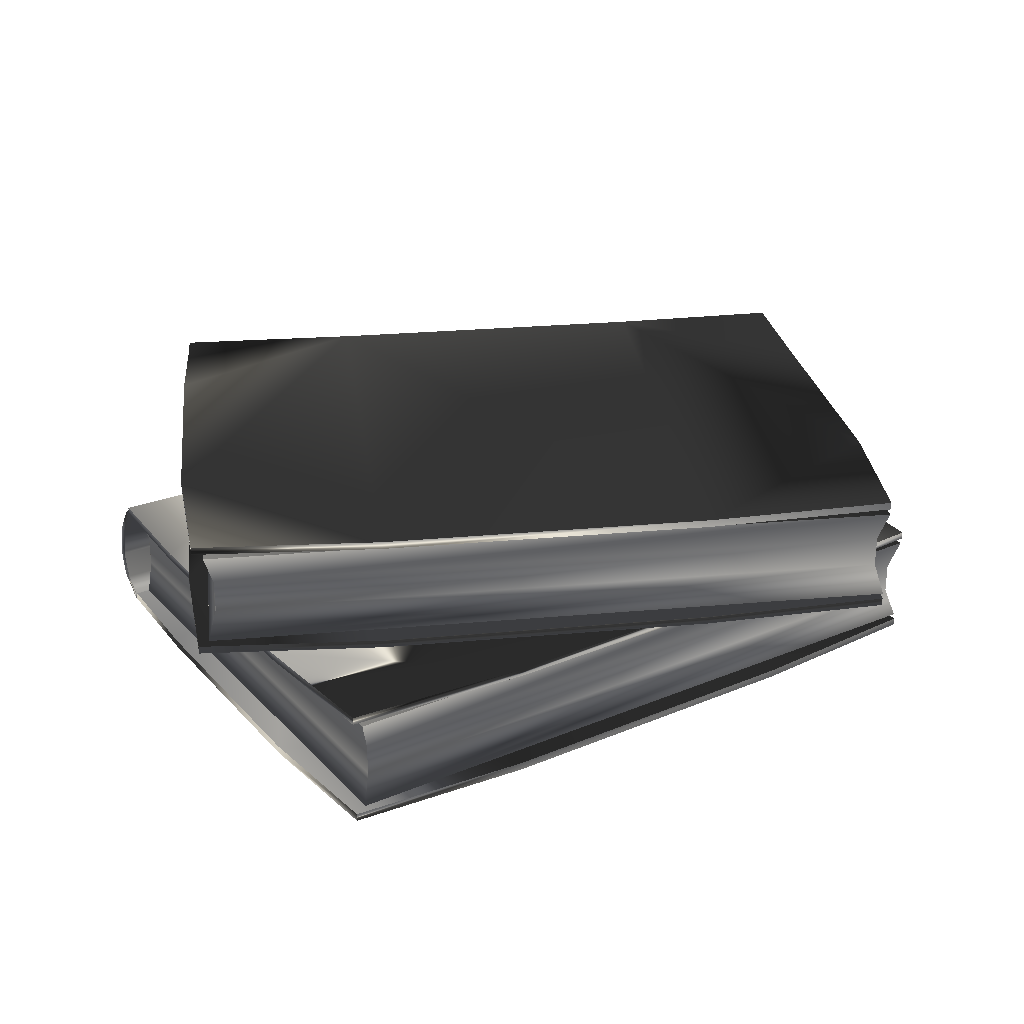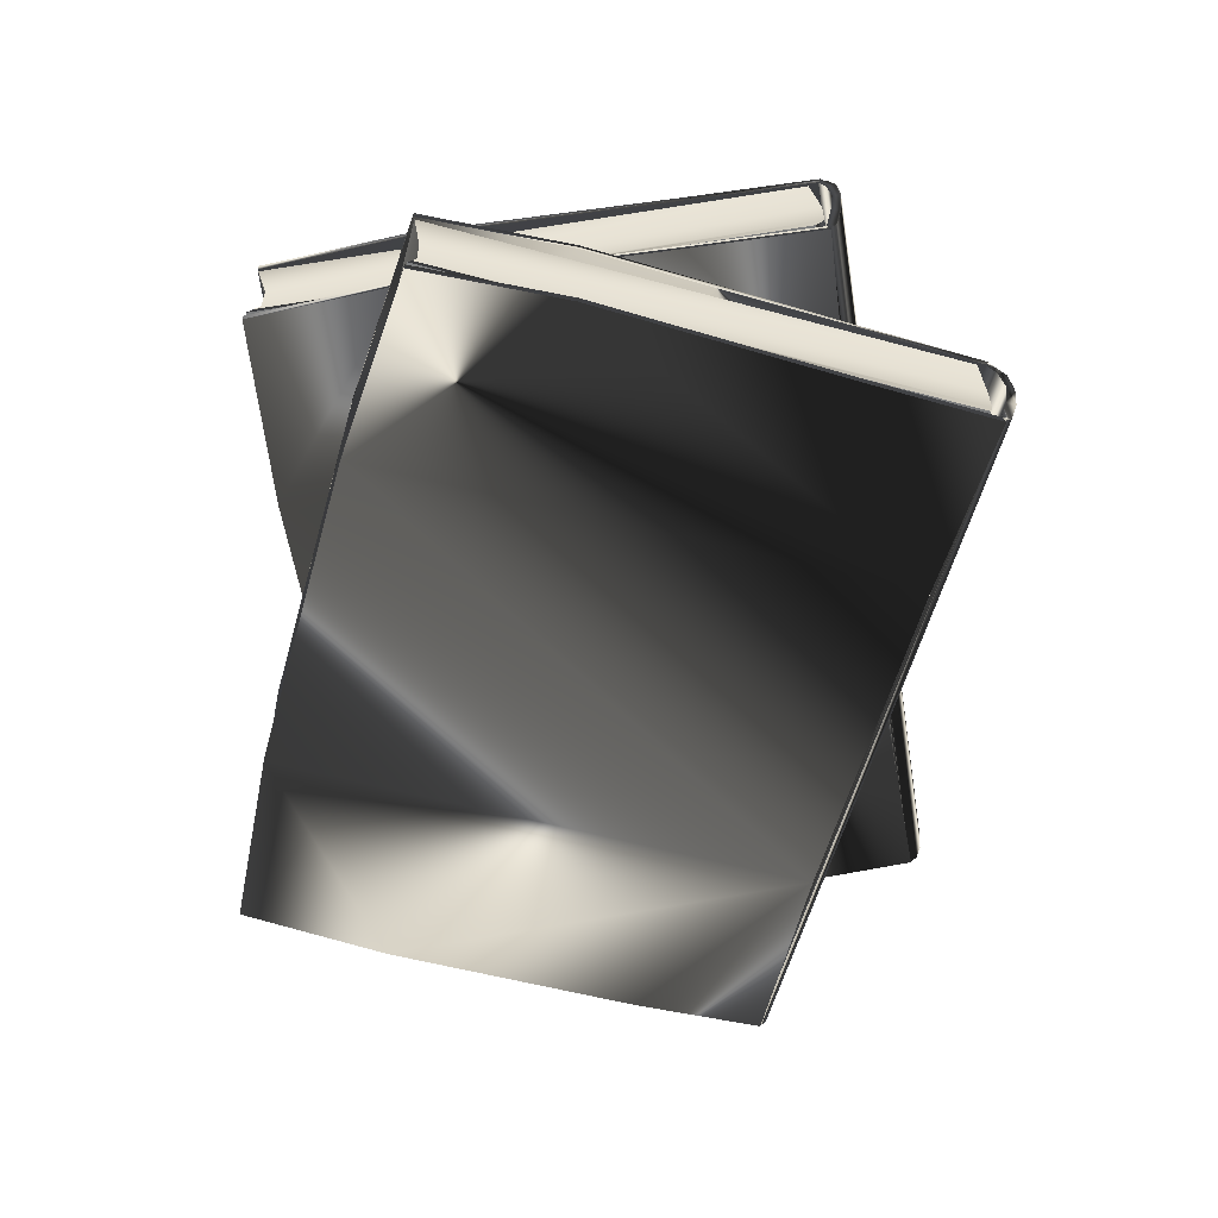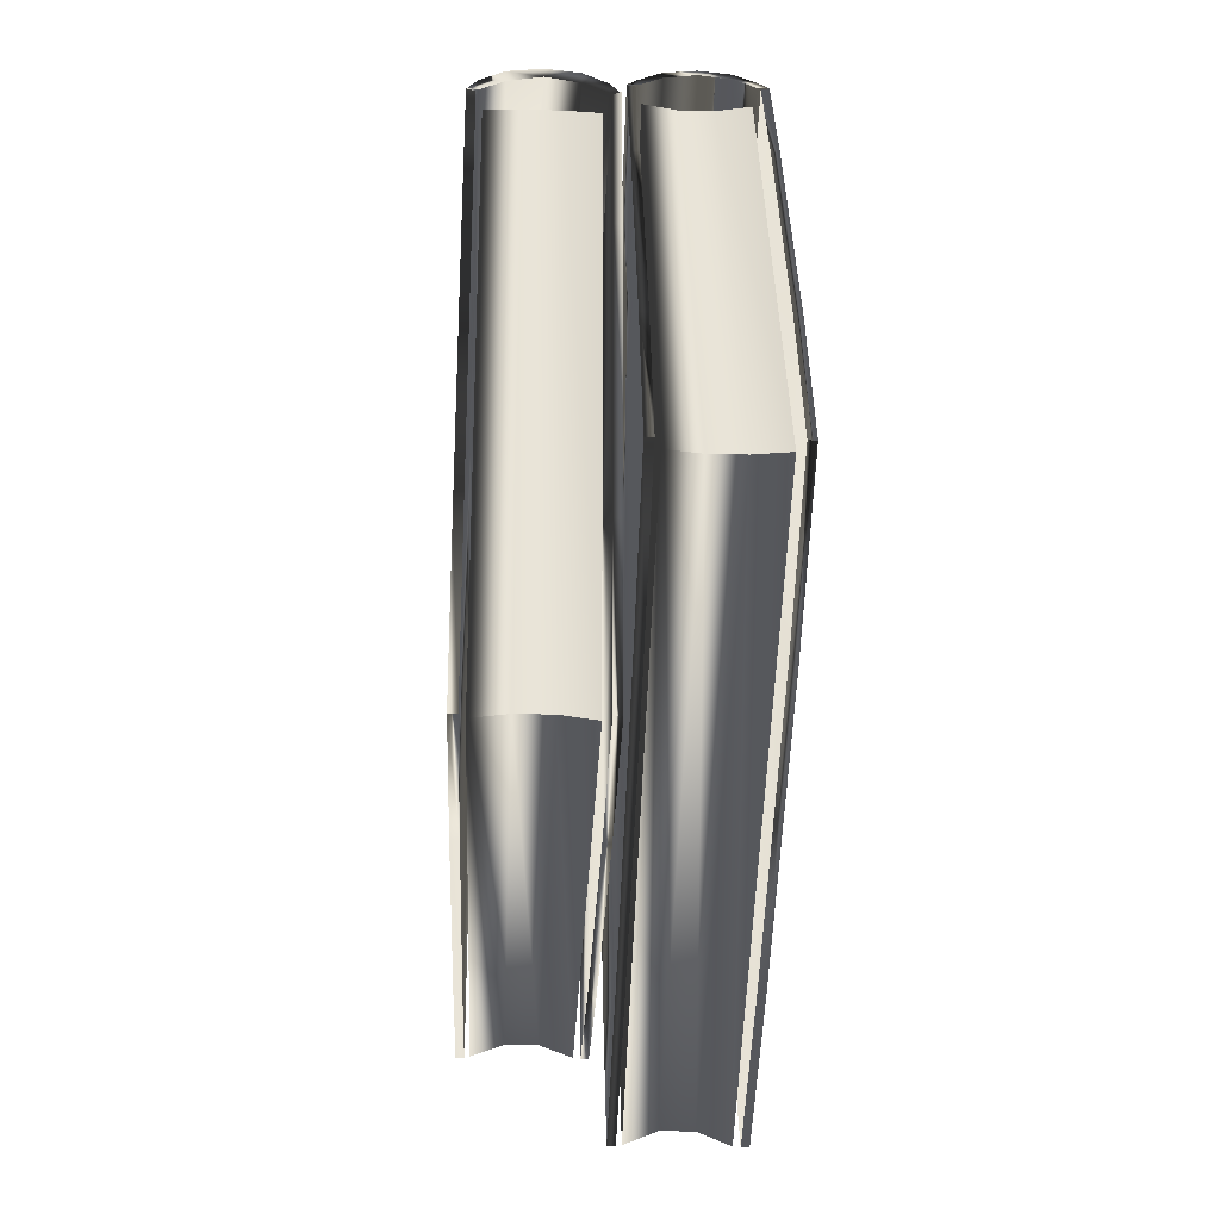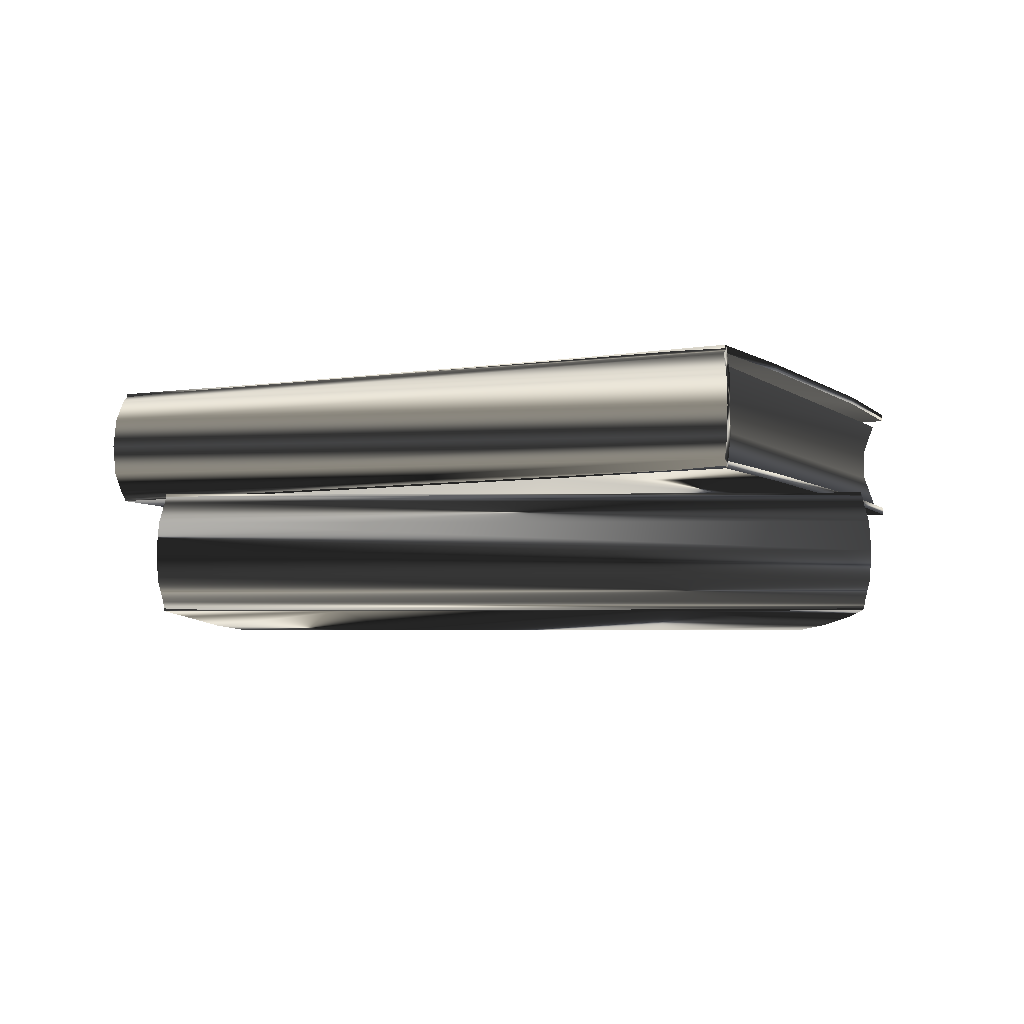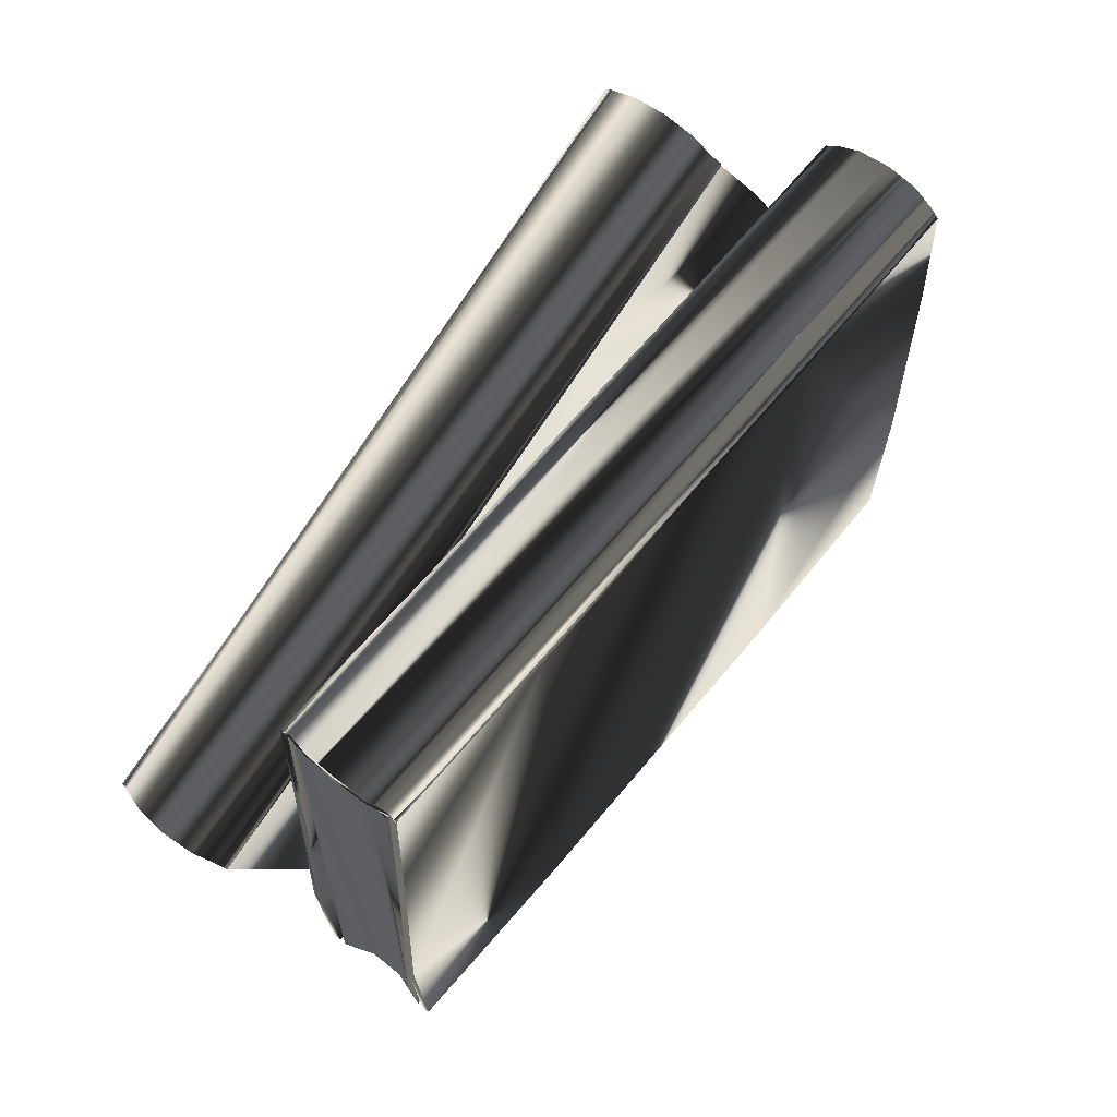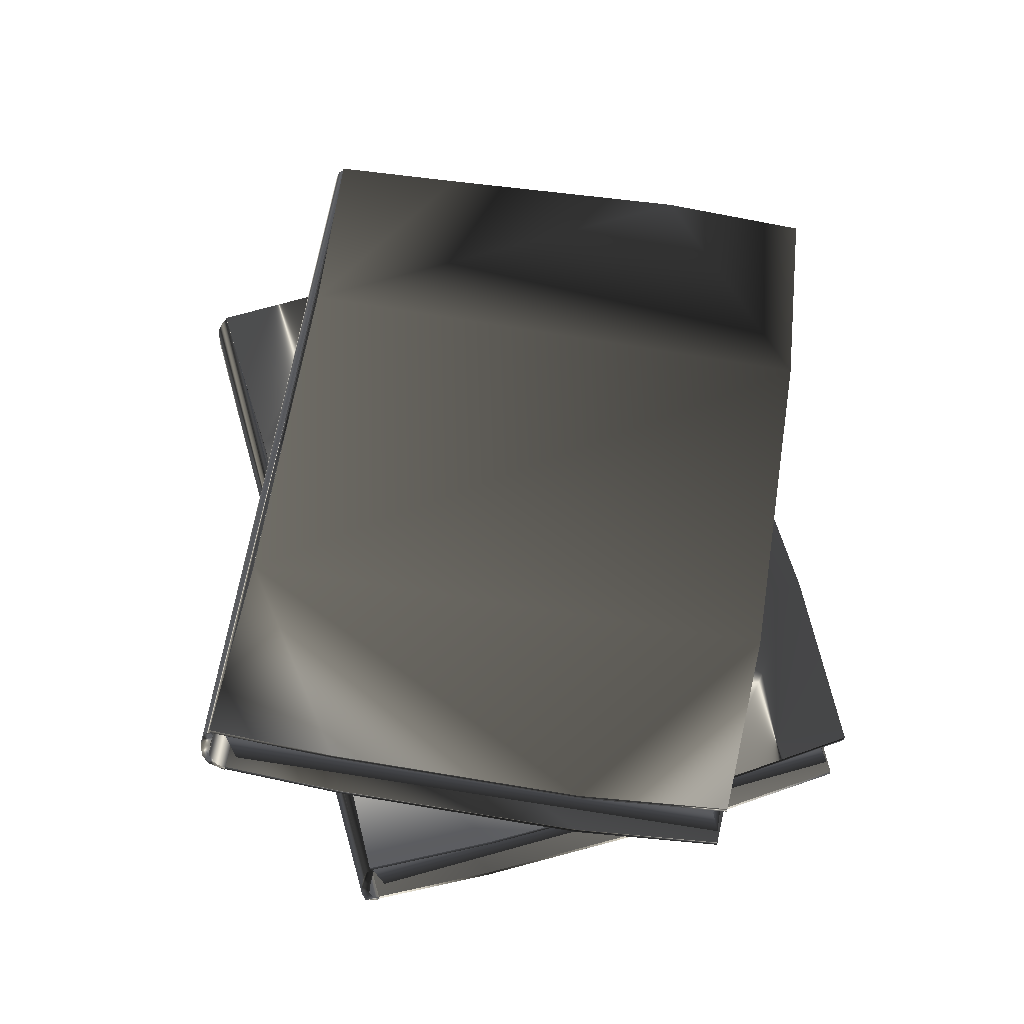
<metadata>
{"format":"obj","ext":"obj","renderer":"f3d","projection":"perspective","resolution":1024,"background":"white","views":[{"elev":27.0,"azim":-33.0,"up":"+Z"},{"elev":-58.6,"azim":74.4,"up":"+Z"},{"elev":-28.1,"azim":-92.3,"up":"+Y"},{"elev":-5.4,"azim":-178.6,"up":"+Z"},{"elev":64.4,"azim":129.4,"up":"+Y"},{"elev":63.7,"azim":-105.9,"up":"+Z"}]}
</metadata>
<code>
g Object1
v 205.7 1.99 16.96
v 205.7 -6.122 16.96
v 216.6 -6.122 16.96
v 216.6 1.99 16.96
v 205.8 2.132 17.45
v 205.8 -5.991 17.45
v 216.5 -5.991 17.45
v 216.4 2.132 17.45
v 205.8 2.132 17.93
v 205.8 -5.991 17.93
v 216.5 -5.991 17.93
v 216.4 2.132 17.93
v 205.7 1.99 18.42
v 205.7 -6.122 18.42
v 216.6 -6.122 18.42
v 216.6 1.99 18.42
f 1 4 3
f 1 3 2
f 1 2 6
f 1 6 5
f 2 3 7
f 2 7 6
f 3 4 8
f 3 8 7
f 4 1 5
f 4 5 8
f 5 6 10
f 5 10 9
f 6 7 11
f 6 11 10
f 7 8 12
f 7 12 11
f 8 5 9
f 8 9 12
f 9 10 14
f 9 14 13
f 10 11 15
f 10 15 14
f 11 12 16
f 11 16 15
f 12 9 13
f 12 13 16
f 15 16 13
f 14 15 13
g Object5
v 205.5 2.165 18.61
v 205.5 2.139 18.48
v 205.4 2.226 18.15
v 205.4 2.286 17.7
v 205.4 2.226 17.24
v 205.5 2.139 16.91
v 205.5 2.165 16.78
v 205.5 2.285 16.91
v 205.4 2.375 17.23
v 205.4 2.41 17.7
v 205.4 2.375 18.16
v 205.5 2.285 18.48
v 216.6 2.165 18.61
v 216.6 2.139 18.48
v 216.7 2.226 18.15
v 216.7 2.286 17.7
v 216.7 2.226 17.24
v 216.6 2.139 16.91
v 216.6 2.165 16.78
v 216.6 2.285 16.91
v 216.7 2.375 17.23
v 216.7 2.41 17.7
v 216.7 2.375 18.16
v 216.6 2.285 18.48
f 24 23 22
f 18 17 28
f 24 22 21
f 25 24 21
f 19 18 28
f 19 28 27
f 25 21 20
f 26 25 20
f 20 19 27
f 20 27 26
f 17 18 30
f 17 30 29
f 18 19 31
f 18 31 30
f 19 20 32
f 19 32 31
f 20 21 33
f 20 33 32
f 21 22 34
f 21 34 33
f 22 23 35
f 22 35 34
f 23 24 36
f 23 36 35
f 24 25 37
f 24 37 36
f 25 26 38
f 25 38 37
f 26 27 39
f 26 39 38
f 27 28 40
f 27 40 39
f 28 17 29
f 28 29 40
f 34 35 36
f 40 29 30
f 33 34 36
f 33 36 37
f 40 30 31
f 39 40 31
f 32 33 37
f 32 37 38
f 39 31 32
f 38 39 32
g BOOK COVER
v 205.5 2.188 18.52
v 205.4 0.1621 18.52
v 205.4 -3.804 18.52
v 205.5 -6.147 18.52
v 208.4 -6.359 18.52
v 213.6 -6.341 18.52
v 216.6 -6.147 18.52
v 216.7 -3.839 18.52
v 216.6 0.1445 18.52
v 216.6 2.188 18.52
v 213.8 2.1 18.52
v 208.5 2.1 18.52
v 205.5 2.188 18.64
v 205.4 0.1621 18.64
v 205.4 -3.804 18.64
v 205.5 -6.147 18.64
v 208.4 -6.359 18.64
v 213.6 -6.341 18.64
v 216.6 -6.147 18.64
v 216.7 -3.839 18.64
v 216.6 0.1445 18.64
v 216.6 2.188 18.64
v 213.8 2.1 18.64
v 208.5 2.1 18.64
v 205.5 2.188 16.77
v 205.4 0.1621 16.77
v 205.4 -3.804 16.77
v 205.5 -6.147 16.77
v 208.4 -6.359 16.77
v 213.6 -6.341 16.77
v 216.6 -6.147 16.77
v 216.7 -3.839 16.77
v 216.6 0.1445 16.77
v 216.6 2.188 16.77
v 213.8 2.1 16.77
v 208.5 2.1 16.77
v 205.5 2.188 16.89
v 205.4 0.1621 16.89
v 205.4 -3.804 16.89
v 205.5 -6.147 16.89
v 208.4 -6.359 16.89
v 213.6 -6.341 16.89
v 216.6 -6.147 16.89
v 216.7 -3.839 16.89
v 216.6 0.1445 16.89
v 216.6 2.188 16.89
v 213.8 2.1 16.89
v 208.5 2.1 16.89
f 51 50 49
f 42 41 52
f 48 47 46
f 45 44 43
f 43 42 52
f 45 43 52
f 46 45 52
f 46 52 51
f 48 46 51
f 49 48 51
f 41 42 54
f 41 54 53
f 42 43 55
f 42 55 54
f 43 44 56
f 43 56 55
f 44 45 57
f 44 57 56
f 45 46 58
f 45 58 57
f 46 47 59
f 46 59 58
f 47 48 60
f 47 60 59
f 48 49 61
f 48 61 60
f 49 50 62
f 49 62 61
f 50 51 63
f 50 63 62
f 51 52 64
f 51 64 63
f 52 41 53
f 52 53 64
f 61 62 63
f 64 53 54
f 58 59 60
f 55 56 57
f 64 54 55
f 64 55 57
f 64 57 58
f 63 64 58
f 63 58 60
f 63 60 61
f 75 74 73
f 66 65 76
f 72 71 70
f 69 68 67
f 67 66 76
f 69 67 76
f 70 69 76
f 70 76 75
f 72 70 75
f 73 72 75
f 65 66 78
f 65 78 77
f 66 67 79
f 66 79 78
f 67 68 80
f 67 80 79
f 68 69 81
f 68 81 80
f 69 70 82
f 69 82 81
f 70 71 83
f 70 83 82
f 71 72 84
f 71 84 83
f 72 73 85
f 72 85 84
f 73 74 86
f 73 86 85
f 74 75 87
f 74 87 86
f 75 76 88
f 75 88 87
f 76 65 77
f 76 77 88
f 85 86 87
f 88 77 78
f 82 83 84
f 79 80 81
f 88 78 79
f 88 79 81
f 88 81 82
f 87 88 82
f 87 82 84
f 87 84 85
g BOOK 1
v 207.9 3.878 19
v 204.4 -3.474 19
v 214.3 -8.083 19
v 217.8 -0.7311 19
v 208.1 3.943 19.48
v 204.6 -3.413 19.48
v 214.3 -7.906 19.48
v 217.7 -0.5391 19.48
v 208.1 3.943 19.97
v 204.6 -3.413 19.97
v 214.3 -7.906 19.97
v 217.7 -0.5391 19.97
v 207.9 3.878 20.45
v 204.4 -3.474 20.45
v 214.3 -8.083 20.45
v 217.8 -0.7311 20.45
v 207.8 4.118 20.64
v 207.8 4.095 20.52
v 207.7 4.203 20.19
v 207.7 4.267 19.73
v 207.7 4.203 19.27
v 207.8 4.095 18.95
v 207.8 4.118 18.82
v 207.8 4.227 18.94
v 207.8 4.338 19.27
v 207.8 4.38 19.73
v 207.8 4.338 20.19
v 207.8 4.227 20.52
v 217.8 -0.5709 20.64
v 217.8 -0.5939 20.52
v 217.9 -0.5446 20.19
v 218 -0.5011 19.73
v 217.9 -0.5446 19.27
v 217.8 -0.5939 18.95
v 217.8 -0.5709 18.82
v 217.9 -0.4618 18.94
v 218 -0.4095 19.27
v 218 -0.388 19.73
v 218 -0.4095 20.19
v 217.9 -0.4618 20.52
v 207.8 4.128 20.56
v 206.8 2.339 20.56
v 205.1 -1.238 20.56
v 204.3 -3.426 20.56
v 206.8 -4.847 20.56
v 211.5 -7.018 20.56
v 214.3 -8.102 20.56
v 215.4 -6.075 20.56
v 217 -2.418 20.56
v 217.8 -0.5481 20.56
v 215.3 0.5548 20.56
v 210.4 2.806 20.56
v 207.8 4.128 20.67
v 206.8 2.339 20.67
v 205.1 -1.238 20.67
v 204.3 -3.426 20.67
v 206.8 -4.847 20.67
v 211.5 -7.018 20.67
v 214.3 -8.102 20.67
v 215.4 -6.075 20.67
v 217 -2.418 20.67
v 217.8 -0.5481 20.67
v 215.3 0.5548 20.67
v 210.4 2.806 20.67
v 207.8 4.128 18.8
v 206.8 2.339 18.8
v 205.1 -1.238 18.8
v 204.3 -3.426 18.8
v 206.8 -4.847 18.8
v 211.5 -7.018 18.8
v 214.3 -8.102 18.8
v 215.4 -6.075 18.8
v 217 -2.418 18.8
v 217.8 -0.5481 18.8
v 215.3 0.5548 18.8
v 210.4 2.806 18.8
v 207.8 4.128 18.92
v 206.8 2.339 18.92
v 205.1 -1.238 18.92
v 204.3 -3.426 18.92
v 206.8 -4.847 18.92
v 211.5 -7.018 18.92
v 214.3 -8.102 18.92
v 215.4 -6.075 18.92
v 217 -2.418 18.92
v 217.8 -0.5481 18.92
v 215.3 0.5548 18.92
v 210.4 2.806 18.92
f 89 92 91
f 89 91 90
f 89 90 94
f 89 94 93
f 90 91 95
f 90 95 94
f 91 92 96
f 91 96 95
f 92 89 93
f 92 93 96
f 93 94 98
f 93 98 97
f 94 95 99
f 94 99 98
f 95 96 100
f 95 100 99
f 96 93 97
f 96 97 100
f 97 98 102
f 97 102 101
f 98 99 103
f 98 103 102
f 99 100 104
f 99 104 103
f 100 97 101
f 100 101 104
f 103 104 101
f 102 103 101
f 112 111 110
f 106 105 116
f 112 110 109
f 113 112 109
f 107 106 116
f 107 116 115
f 113 109 108
f 114 113 108
f 108 107 115
f 108 115 114
f 105 106 118
f 105 118 117
f 106 107 119
f 106 119 118
f 107 108 120
f 107 120 119
f 108 109 121
f 108 121 120
f 109 110 122
f 109 122 121
f 110 111 123
f 110 123 122
f 111 112 124
f 111 124 123
f 112 113 125
f 112 125 124
f 113 114 126
f 113 126 125
f 114 115 127
f 114 127 126
f 115 116 128
f 115 128 127
f 116 105 117
f 116 117 128
f 122 123 124
f 128 117 118
f 121 122 124
f 121 124 125
f 128 118 119
f 127 128 119
f 120 121 125
f 120 125 126
f 127 119 120
f 126 127 120
f 139 138 137
f 130 129 140
f 136 135 134
f 133 132 131
f 131 130 140
f 133 131 140
f 134 133 140
f 134 140 139
f 136 134 139
f 137 136 139
f 129 130 142
f 129 142 141
f 130 131 143
f 130 143 142
f 131 132 144
f 131 144 143
f 132 133 145
f 132 145 144
f 133 134 146
f 133 146 145
f 134 135 147
f 134 147 146
f 135 136 148
f 135 148 147
f 136 137 149
f 136 149 148
f 137 138 150
f 137 150 149
f 138 139 151
f 138 151 150
f 139 140 152
f 139 152 151
f 140 129 141
f 140 141 152
f 149 150 151
f 152 141 142
f 146 147 148
f 143 144 145
f 152 142 143
f 152 143 145
f 152 145 146
f 151 152 146
f 151 146 148
f 151 148 149
f 163 162 161
f 154 153 164
f 160 159 158
f 157 156 155
f 155 154 164
f 157 155 164
f 158 157 164
f 158 164 163
f 160 158 163
f 161 160 163
f 153 154 166
f 153 166 165
f 154 155 167
f 154 167 166
f 155 156 168
f 155 168 167
f 156 157 169
f 156 169 168
f 157 158 170
f 157 170 169
f 158 159 171
f 158 171 170
f 159 160 172
f 159 172 171
f 160 161 173
f 160 173 172
f 161 162 174
f 161 174 173
f 162 163 175
f 162 175 174
f 163 164 176
f 163 176 175
f 164 153 165
f 164 165 176
f 173 174 175
f 176 165 166
f 170 171 172
f 167 168 169
f 176 166 167
f 176 167 169
f 176 169 170
f 175 176 170
f 175 170 172
f 175 172 173

</code>
